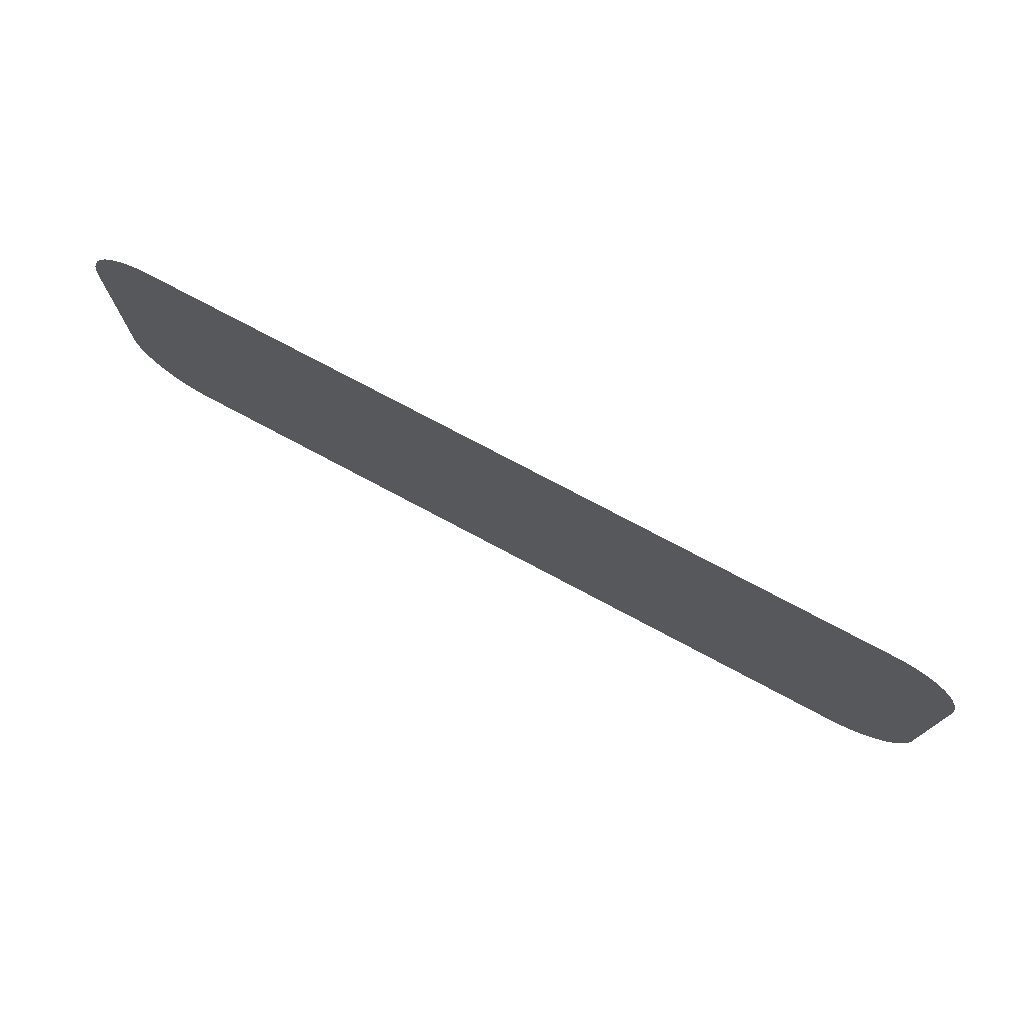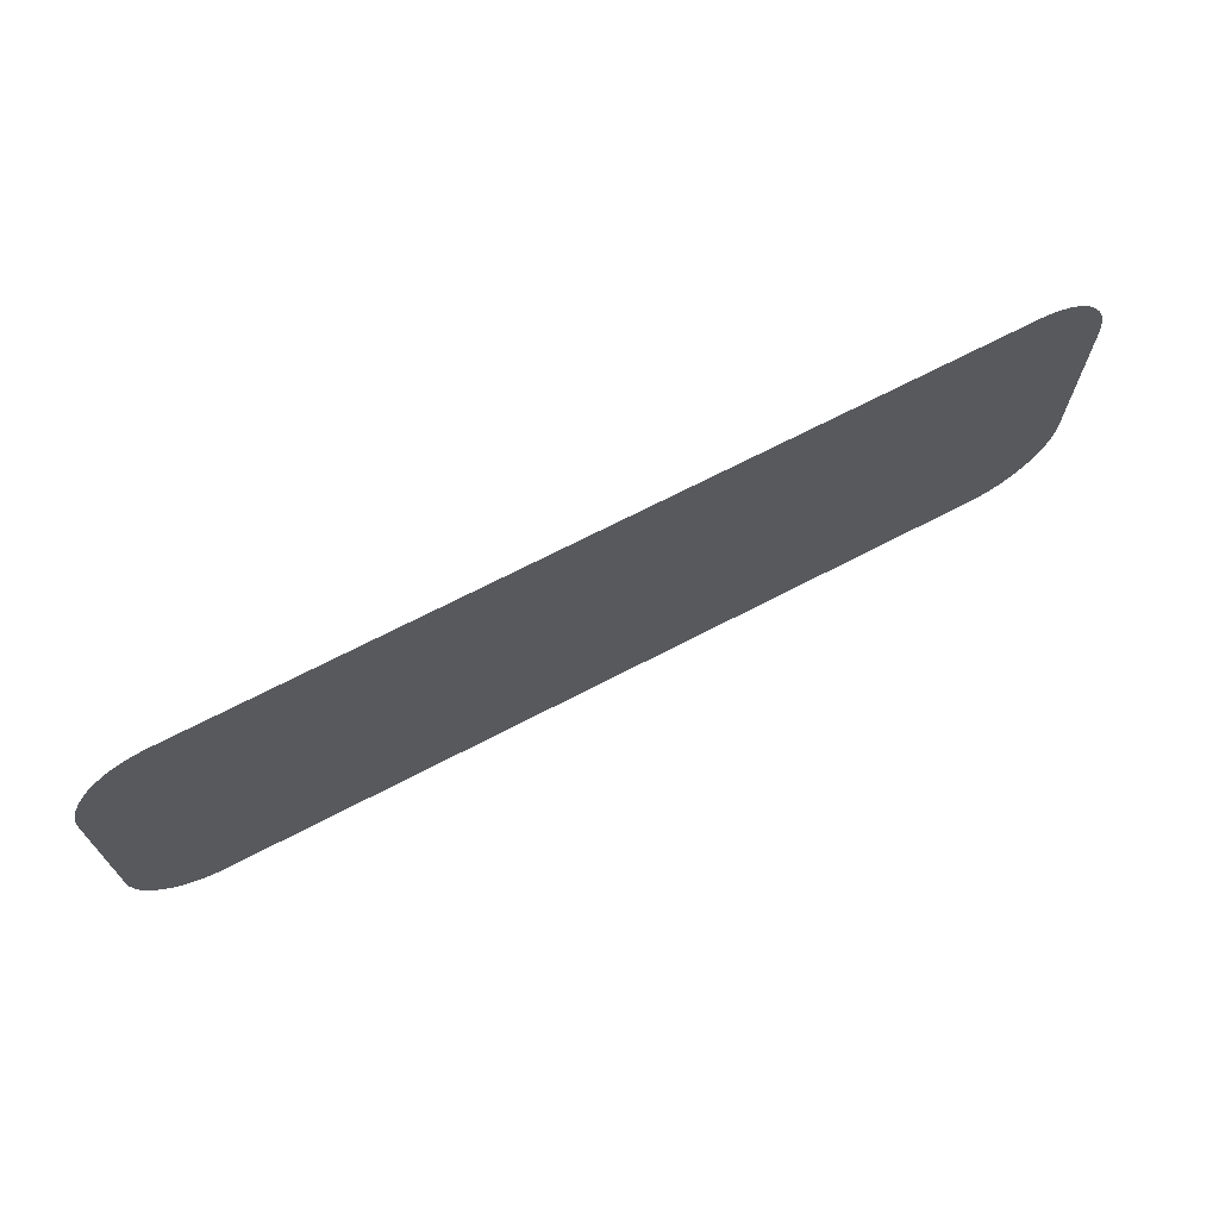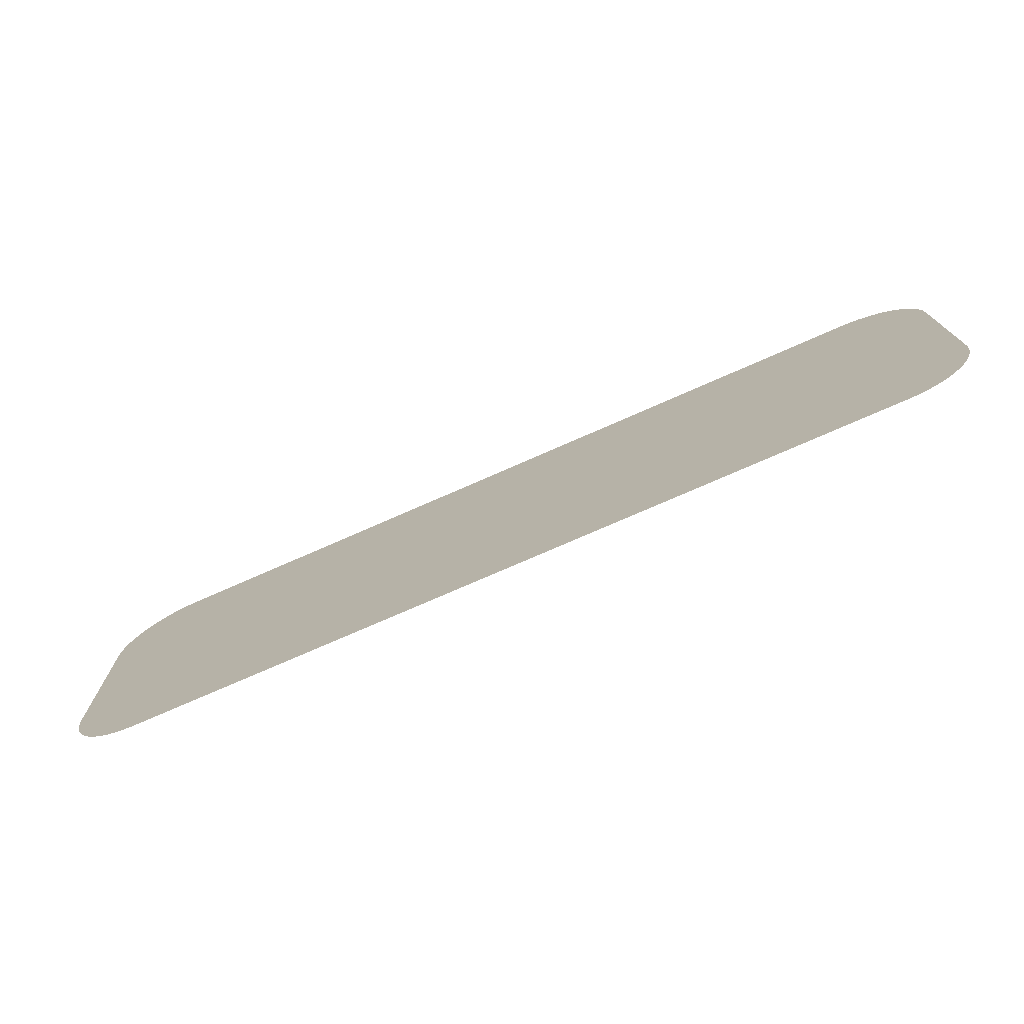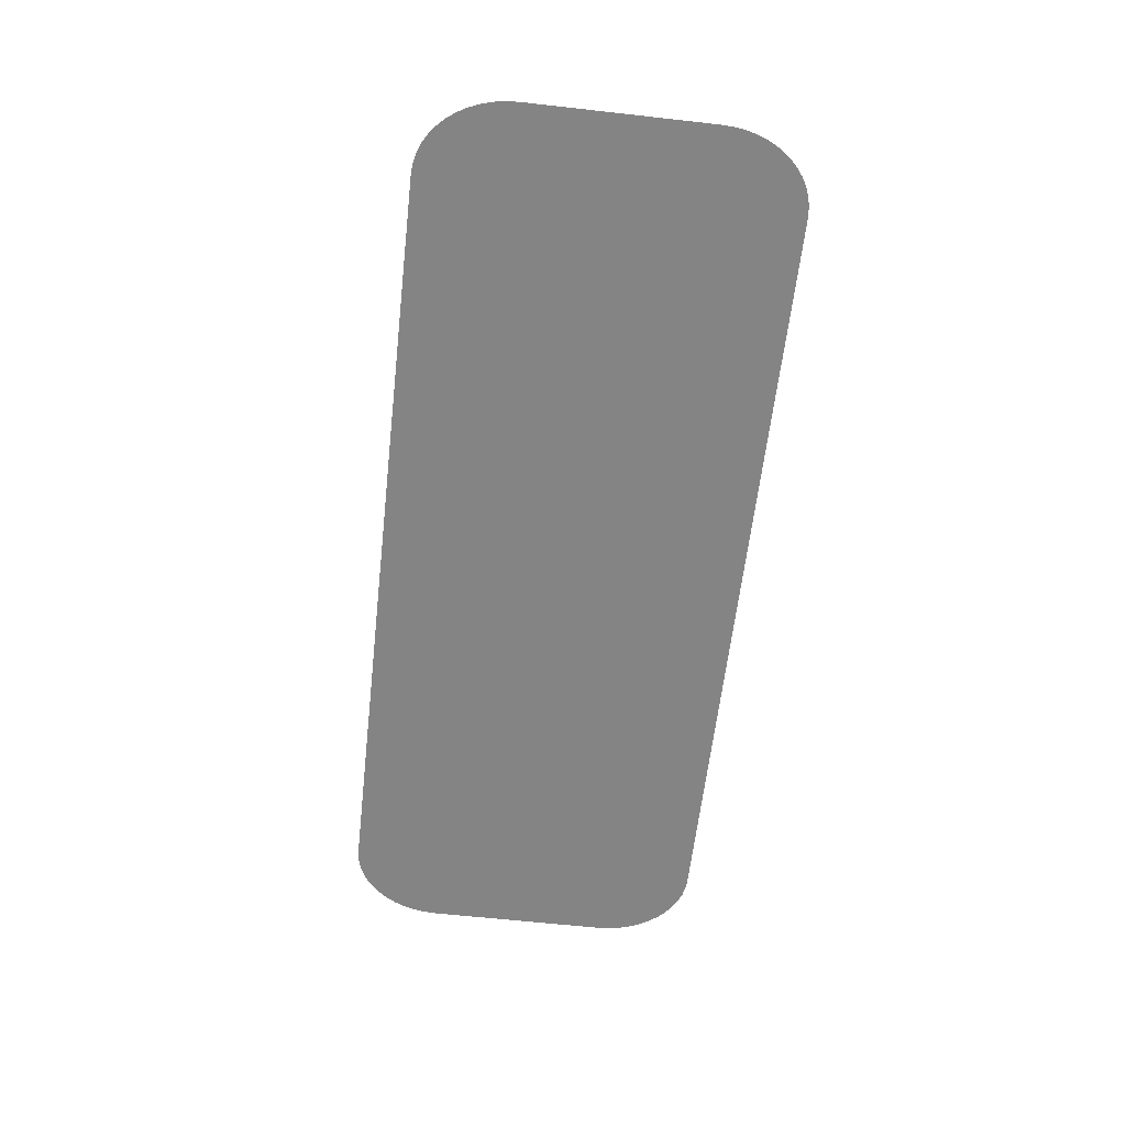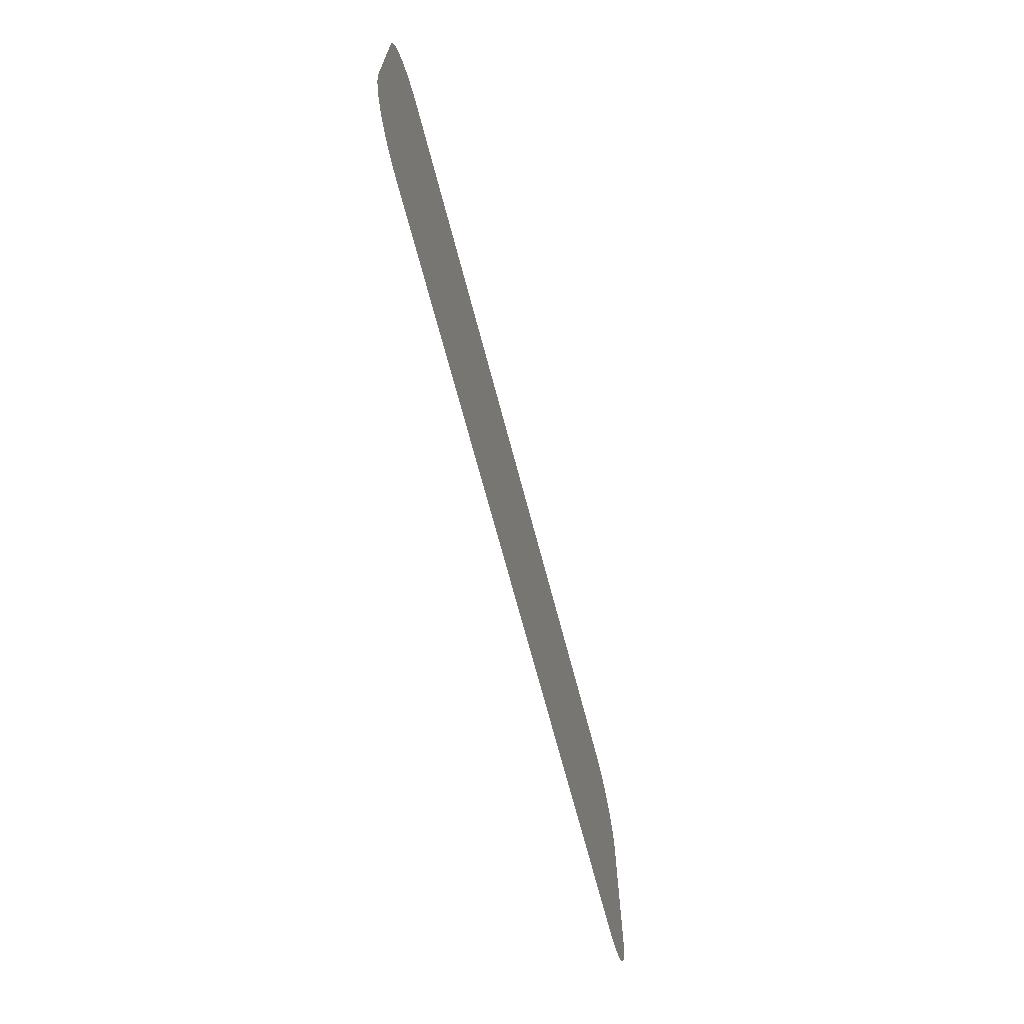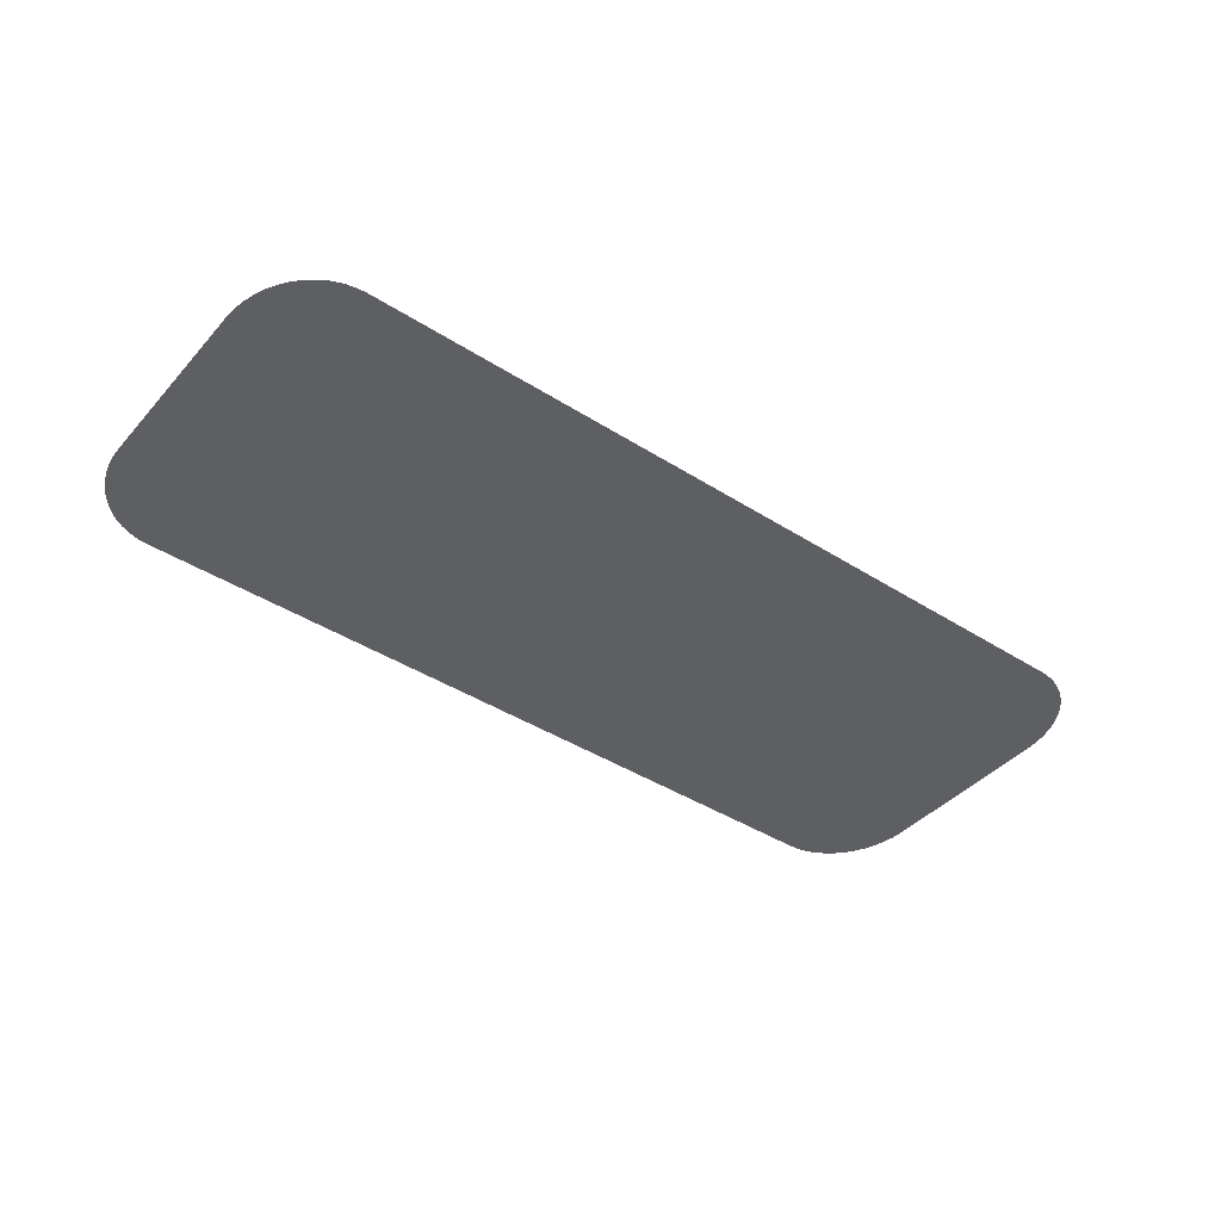
<metadata>
{"format":"obj","ext":"obj","renderer":"f3d","projection":"perspective","resolution":1024,"background":"white","views":[{"elev":75.2,"azim":28.1,"up":"+Y"},{"elev":69.6,"azim":-27.5,"up":"+Y"},{"elev":-74.4,"azim":23.8,"up":"+Y"},{"elev":-61.5,"azim":-96.5,"up":"+Z"},{"elev":-68.3,"azim":-75.4,"up":"+Y"},{"elev":-41.6,"azim":-37.6,"up":"+Z"}]}
</metadata>
<code>
o mesh67/mesh67-geometry/material_4/component_6#mesh67-geometry
v 0.317 -0.4954 0.05111
v 0.317 -0.5268 0.05111
v 0.3169 -0.4933 0.05111
v 0.317 -0.5268 0.05111
v 0.3169 -0.5288 0.05111
v 0.3169 -0.4933 0.05111
v 0.3169 -0.4933 0.05111
v 0.3169 -0.5288 0.05111
v 0.3165 -0.4913 0.05111
v 0.3169 -0.5288 0.05111
v 0.3165 -0.5308 0.05111
v 0.3165 -0.4913 0.05111
v 0.3165 -0.4913 0.05111
v 0.3165 -0.5308 0.05111
v 0.316 -0.4894 0.05111
v 0.3165 -0.5308 0.05111
v 0.316 -0.5328 0.05111
v 0.316 -0.4894 0.05111
v 0.316 -0.4894 0.05111
v 0.316 -0.5328 0.05111
v 0.3152 -0.4875 0.05111
v 0.316 -0.5328 0.05111
v 0.3152 -0.5346 0.05111
v 0.3152 -0.4875 0.05111
v 0.3152 -0.4875 0.05111
v 0.3152 -0.5346 0.05111
v 0.3143 -0.4858 0.05111
v 0.3152 -0.5346 0.05111
v 0.3143 -0.5363 0.05111
v 0.3143 -0.4858 0.05111
v 0.3143 -0.4858 0.05111
v 0.3143 -0.5363 0.05111
v 0.3131 -0.4843 0.05111
v 0.3143 -0.5363 0.05111
v 0.3131 -0.5379 0.05111
v 0.3131 -0.4843 0.05111
v 0.3131 -0.4843 0.05111
v 0.3131 -0.5379 0.05111
v 0.3118 -0.4829 0.05111
v 0.3131 -0.5379 0.05111
v 0.3118 -0.5392 0.05111
v 0.3118 -0.4829 0.05111
v 0.3118 -0.4829 0.05111
v 0.3118 -0.5392 0.05111
v 0.3104 -0.4818 0.05111
v 0.3118 -0.5392 0.05111
v 0.3104 -0.5404 0.05111
v 0.3104 -0.4818 0.05111
v 0.3104 -0.4818 0.05111
v 0.3104 -0.5404 0.05111
v 0.3089 -0.4809 0.05111
v 0.3104 -0.5404 0.05111
v 0.3089 -0.5413 0.05111
v 0.3089 -0.4809 0.05111
v 0.3089 -0.4809 0.05111
v 0.3089 -0.5413 0.05111
v 0.3072 -0.4802 0.05111
v 0.3089 -0.5413 0.05111
v 0.3072 -0.5419 0.05111
v 0.3072 -0.4802 0.05111
v 0.3072 -0.5419 0.05111
v 0.3055 -0.5423 0.05111
v 0.3055 -0.4798 0.05111
v 0.3072 -0.4802 0.05111
v 0.3072 -0.5419 0.05111
v 0.3055 -0.4798 0.05111
v 0.3055 -0.4798 0.05111
v 0.3055 -0.5423 0.05111
v 0.3038 -0.4797 0.05111
v 0.3055 -0.5423 0.05111
v 0.3038 -0.5425 0.05111
v 0.3038 -0.4797 0.05111
v 0.1703 -0.5423 0.05111
v 0.1686 -0.5419 0.05111
v 0.1686 -0.4802 0.05111
v 0.172 -0.5425 0.05111
v 0.1703 -0.5423 0.05111
v 0.1703 -0.4798 0.05111
v 0.3038 -0.5425 0.05111
v 0.172 -0.5425 0.05111
v 0.172 -0.4797 0.05111
v 0.3038 -0.4797 0.05111
v 0.3038 -0.5425 0.05111
v 0.172 -0.4797 0.05111
v 0.1686 -0.5419 0.05111
v 0.167 -0.5413 0.05111
v 0.167 -0.4809 0.05111
v 0.1686 -0.4802 0.05111
v 0.1686 -0.5419 0.05111
v 0.167 -0.4809 0.05111
v 0.1703 -0.4798 0.05111
v 0.1703 -0.5423 0.05111
v 0.1686 -0.4802 0.05111
v 0.172 -0.4797 0.05111
v 0.172 -0.5425 0.05111
v 0.1703 -0.4798 0.05111
v 0.167 -0.4809 0.05111
v 0.167 -0.5413 0.05111
v 0.1655 -0.4818 0.05111
v 0.167 -0.5413 0.05111
v 0.1655 -0.5404 0.05111
v 0.1655 -0.4818 0.05111
v 0.1655 -0.4818 0.05111
v 0.1655 -0.5404 0.05111
v 0.164 -0.4829 0.05111
v 0.1655 -0.5404 0.05111
v 0.164 -0.5392 0.05111
v 0.164 -0.4829 0.05111
v 0.164 -0.4829 0.05111
v 0.164 -0.5392 0.05111
v 0.1627 -0.4843 0.05111
v 0.164 -0.5392 0.05111
v 0.1627 -0.5379 0.05111
v 0.1627 -0.4843 0.05111
v 0.1627 -0.5379 0.05111
v 0.1616 -0.5363 0.05111
v 0.1616 -0.4858 0.05111
v 0.1627 -0.4843 0.05111
v 0.1627 -0.5379 0.05111
v 0.1616 -0.4858 0.05111
v 0.1616 -0.5363 0.05111
v 0.1606 -0.5346 0.05111
v 0.1606 -0.4875 0.05111
v 0.1606 -0.5346 0.05111
v 0.1599 -0.5328 0.05111
v 0.1599 -0.4894 0.05111
v 0.1616 -0.4858 0.05111
v 0.1616 -0.5363 0.05111
v 0.1606 -0.4875 0.05111
v 0.1599 -0.5328 0.05111
v 0.1593 -0.5308 0.05111
v 0.1593 -0.4913 0.05111
v 0.1606 -0.4875 0.05111
v 0.1606 -0.5346 0.05111
v 0.1599 -0.4894 0.05111
v 0.1599 -0.4894 0.05111
v 0.1599 -0.5328 0.05111
v 0.1593 -0.4913 0.05111
v 0.1593 -0.5308 0.05111
v 0.159 -0.5288 0.05111
v 0.159 -0.4933 0.05111
v 0.1589 -0.5268 0.05111
v 0.1589 -0.4954 0.05111
v 0.159 -0.5288 0.05111
v 0.1593 -0.4913 0.05111
v 0.1593 -0.5308 0.05111
v 0.159 -0.4933 0.05111
v 0.159 -0.4933 0.05111
v 0.159 -0.5288 0.05111
v 0.1589 -0.4954 0.05111
v 0.3169 -0.4933 0.05111
v 0.317 -0.5268 0.05111
v 0.317 -0.4954 0.05111
v 0.3169 -0.4933 0.05111
v 0.3169 -0.5288 0.05111
v 0.317 -0.5268 0.05111
v 0.3165 -0.4913 0.05111
v 0.3169 -0.5288 0.05111
v 0.3169 -0.4933 0.05111
v 0.3165 -0.4913 0.05111
v 0.3165 -0.5308 0.05111
v 0.3169 -0.5288 0.05111
v 0.316 -0.4894 0.05111
v 0.3165 -0.5308 0.05111
v 0.3165 -0.4913 0.05111
v 0.316 -0.4894 0.05111
v 0.316 -0.5328 0.05111
v 0.3165 -0.5308 0.05111
v 0.3152 -0.4875 0.05111
v 0.316 -0.5328 0.05111
v 0.316 -0.4894 0.05111
v 0.3152 -0.4875 0.05111
v 0.3152 -0.5346 0.05111
v 0.316 -0.5328 0.05111
v 0.3143 -0.4858 0.05111
v 0.3152 -0.5346 0.05111
v 0.3152 -0.4875 0.05111
v 0.3143 -0.4858 0.05111
v 0.3143 -0.5363 0.05111
v 0.3152 -0.5346 0.05111
v 0.3131 -0.4843 0.05111
v 0.3143 -0.5363 0.05111
v 0.3143 -0.4858 0.05111
v 0.3131 -0.4843 0.05111
v 0.3131 -0.5379 0.05111
v 0.3143 -0.5363 0.05111
v 0.3118 -0.4829 0.05111
v 0.3131 -0.5379 0.05111
v 0.3131 -0.4843 0.05111
v 0.3118 -0.4829 0.05111
v 0.3118 -0.5392 0.05111
v 0.3131 -0.5379 0.05111
v 0.3104 -0.4818 0.05111
v 0.3118 -0.5392 0.05111
v 0.3118 -0.4829 0.05111
v 0.3104 -0.4818 0.05111
v 0.3104 -0.5404 0.05111
v 0.3118 -0.5392 0.05111
v 0.3089 -0.4809 0.05111
v 0.3104 -0.5404 0.05111
v 0.3104 -0.4818 0.05111
v 0.3089 -0.4809 0.05111
v 0.3089 -0.5413 0.05111
v 0.3104 -0.5404 0.05111
v 0.3072 -0.4802 0.05111
v 0.3089 -0.5413 0.05111
v 0.3089 -0.4809 0.05111
v 0.3072 -0.4802 0.05111
v 0.3072 -0.5419 0.05111
v 0.3089 -0.5413 0.05111
v 0.3055 -0.4798 0.05111
v 0.3055 -0.5423 0.05111
v 0.3072 -0.5419 0.05111
v 0.3055 -0.4798 0.05111
v 0.3072 -0.5419 0.05111
v 0.3072 -0.4802 0.05111
v 0.3038 -0.4797 0.05111
v 0.3055 -0.5423 0.05111
v 0.3055 -0.4798 0.05111
v 0.3038 -0.4797 0.05111
v 0.3038 -0.5425 0.05111
v 0.3055 -0.5423 0.05111
v 0.1686 -0.4802 0.05111
v 0.1686 -0.5419 0.05111
v 0.1703 -0.5423 0.05111
v 0.1703 -0.4798 0.05111
v 0.1703 -0.5423 0.05111
v 0.172 -0.5425 0.05111
v 0.172 -0.4797 0.05111
v 0.172 -0.5425 0.05111
v 0.3038 -0.5425 0.05111
v 0.172 -0.4797 0.05111
v 0.3038 -0.5425 0.05111
v 0.3038 -0.4797 0.05111
v 0.167 -0.4809 0.05111
v 0.167 -0.5413 0.05111
v 0.1686 -0.5419 0.05111
v 0.167 -0.4809 0.05111
v 0.1686 -0.5419 0.05111
v 0.1686 -0.4802 0.05111
v 0.1686 -0.4802 0.05111
v 0.1703 -0.5423 0.05111
v 0.1703 -0.4798 0.05111
v 0.1703 -0.4798 0.05111
v 0.172 -0.5425 0.05111
v 0.172 -0.4797 0.05111
v 0.1655 -0.4818 0.05111
v 0.167 -0.5413 0.05111
v 0.167 -0.4809 0.05111
v 0.1655 -0.4818 0.05111
v 0.1655 -0.5404 0.05111
v 0.167 -0.5413 0.05111
v 0.164 -0.4829 0.05111
v 0.1655 -0.5404 0.05111
v 0.1655 -0.4818 0.05111
v 0.164 -0.4829 0.05111
v 0.164 -0.5392 0.05111
v 0.1655 -0.5404 0.05111
v 0.1627 -0.4843 0.05111
v 0.164 -0.5392 0.05111
v 0.164 -0.4829 0.05111
v 0.1627 -0.4843 0.05111
v 0.1627 -0.5379 0.05111
v 0.164 -0.5392 0.05111
v 0.1616 -0.4858 0.05111
v 0.1616 -0.5363 0.05111
v 0.1627 -0.5379 0.05111
v 0.1616 -0.4858 0.05111
v 0.1627 -0.5379 0.05111
v 0.1627 -0.4843 0.05111
v 0.1606 -0.4875 0.05111
v 0.1606 -0.5346 0.05111
v 0.1616 -0.5363 0.05111
v 0.1599 -0.4894 0.05111
v 0.1599 -0.5328 0.05111
v 0.1606 -0.5346 0.05111
v 0.1606 -0.4875 0.05111
v 0.1616 -0.5363 0.05111
v 0.1616 -0.4858 0.05111
v 0.1593 -0.4913 0.05111
v 0.1593 -0.5308 0.05111
v 0.1599 -0.5328 0.05111
v 0.1599 -0.4894 0.05111
v 0.1606 -0.5346 0.05111
v 0.1606 -0.4875 0.05111
v 0.1593 -0.4913 0.05111
v 0.1599 -0.5328 0.05111
v 0.1599 -0.4894 0.05111
v 0.159 -0.4933 0.05111
v 0.159 -0.5288 0.05111
v 0.1593 -0.5308 0.05111
v 0.159 -0.5288 0.05111
v 0.1589 -0.4954 0.05111
v 0.1589 -0.5268 0.05111
v 0.159 -0.4933 0.05111
v 0.1593 -0.5308 0.05111
v 0.1593 -0.4913 0.05111
v 0.1589 -0.4954 0.05111
v 0.159 -0.5288 0.05111
v 0.159 -0.4933 0.05111
f 1 2 3
f 4 5 6
f 7 8 9
f 10 11 12
f 13 14 15
f 16 17 18
f 19 20 21
f 22 23 24
f 25 26 27
f 28 29 30
f 31 32 33
f 34 35 36
f 37 38 39
f 40 41 42
f 43 44 45
f 46 47 48
f 49 50 51
f 52 53 54
f 55 56 57
f 58 59 60
f 61 62 63
f 64 65 66
f 67 68 69
f 70 71 72
f 73 74 75
f 76 77 78
f 79 80 81
f 82 83 84
f 85 86 87
f 88 89 90
f 91 92 93
f 94 95 96
f 97 98 99
f 100 101 102
f 103 104 105
f 106 107 108
f 109 110 111
f 112 113 114
f 115 116 117
f 118 119 120
f 121 122 123
f 124 125 126
f 127 128 129
f 130 131 132
f 133 134 135
f 136 137 138
f 139 140 141
f 142 143 144
f 145 146 147
f 148 149 150
f 151 152 153
f 154 155 156
f 157 158 159
f 160 161 162
f 163 164 165
f 166 167 168
f 169 170 171
f 172 173 174
f 175 176 177
f 178 179 180
f 181 182 183
f 184 185 186
f 187 188 189
f 190 191 192
f 193 194 195
f 196 197 198
f 199 200 201
f 202 203 204
f 205 206 207
f 208 209 210
f 211 212 213
f 214 215 216
f 217 218 219
f 220 221 222
f 223 224 225
f 226 227 228
f 229 230 231
f 232 233 234
f 235 236 237
f 238 239 240
f 241 242 243
f 244 245 246
f 247 248 249
f 250 251 252
f 253 254 255
f 256 257 258
f 259 260 261
f 262 263 264
f 265 266 267
f 268 269 270
f 271 272 273
f 274 275 276
f 277 278 279
f 280 281 282
f 283 284 285
f 286 287 288
f 289 290 291
f 292 293 294
f 295 296 297
f 298 299 300

</code>
